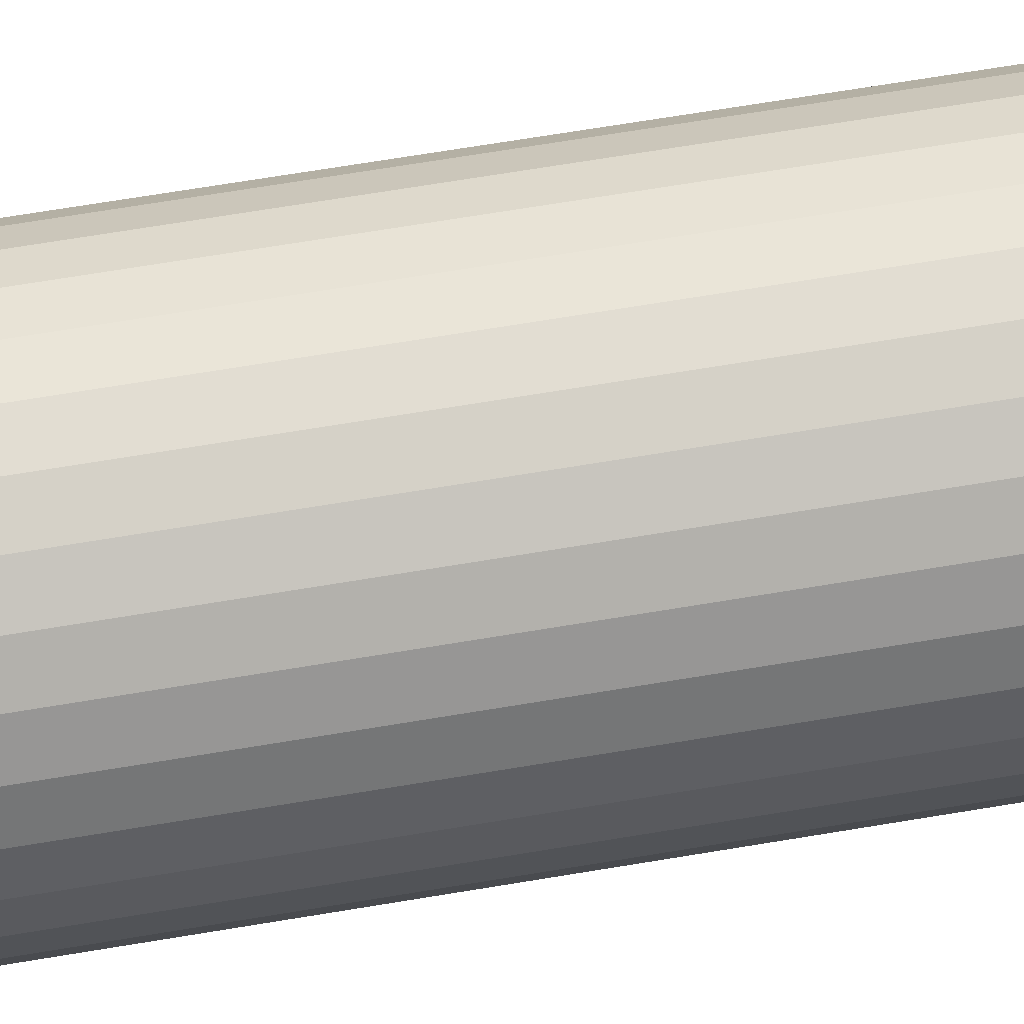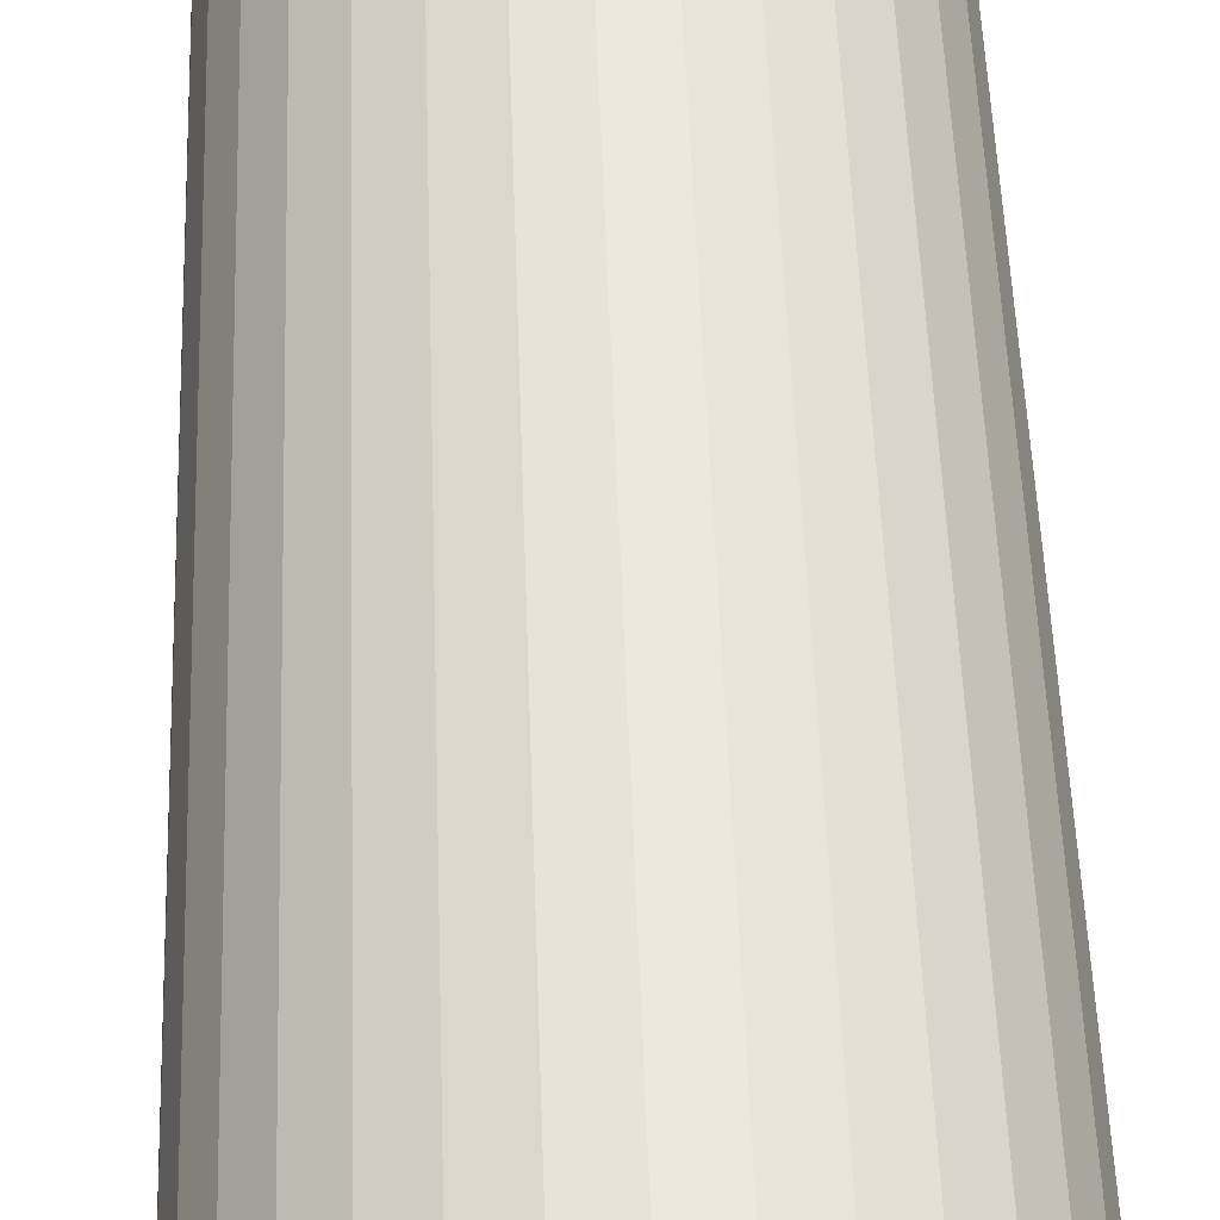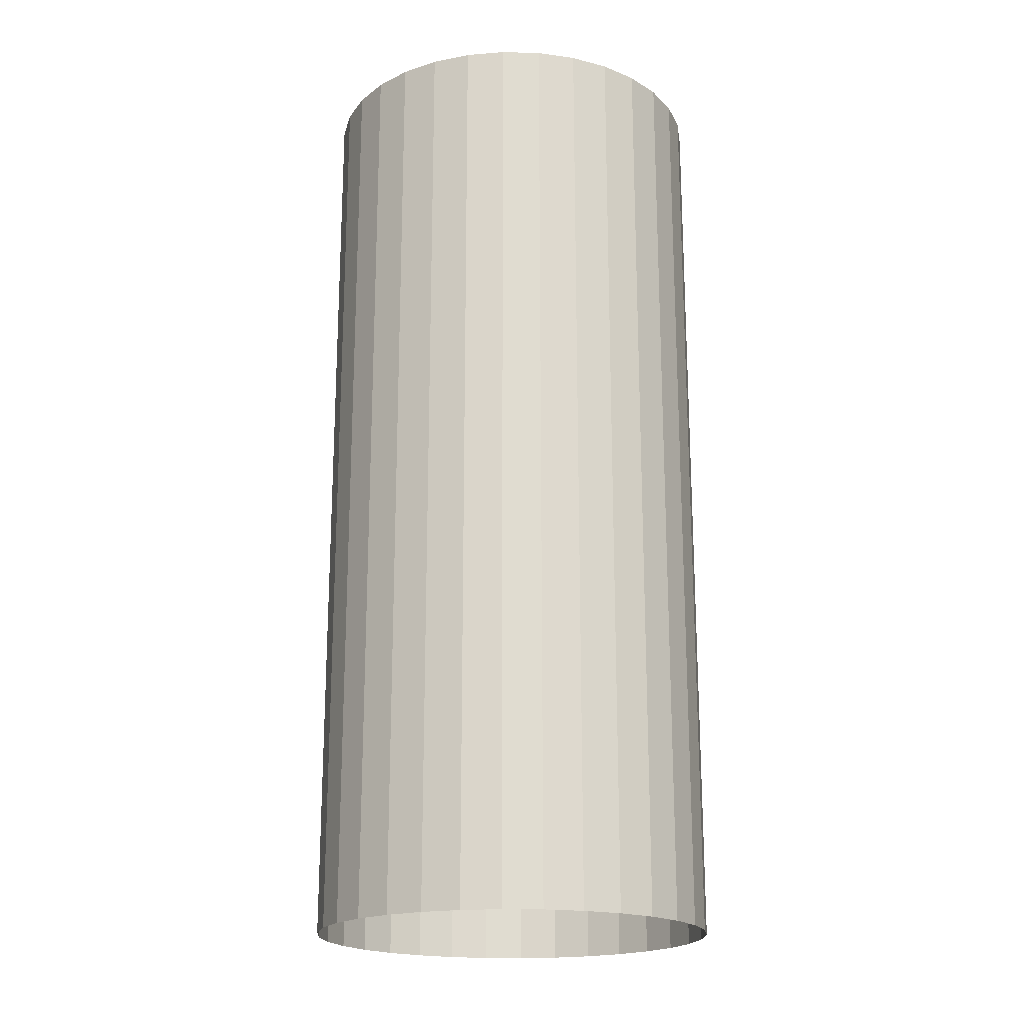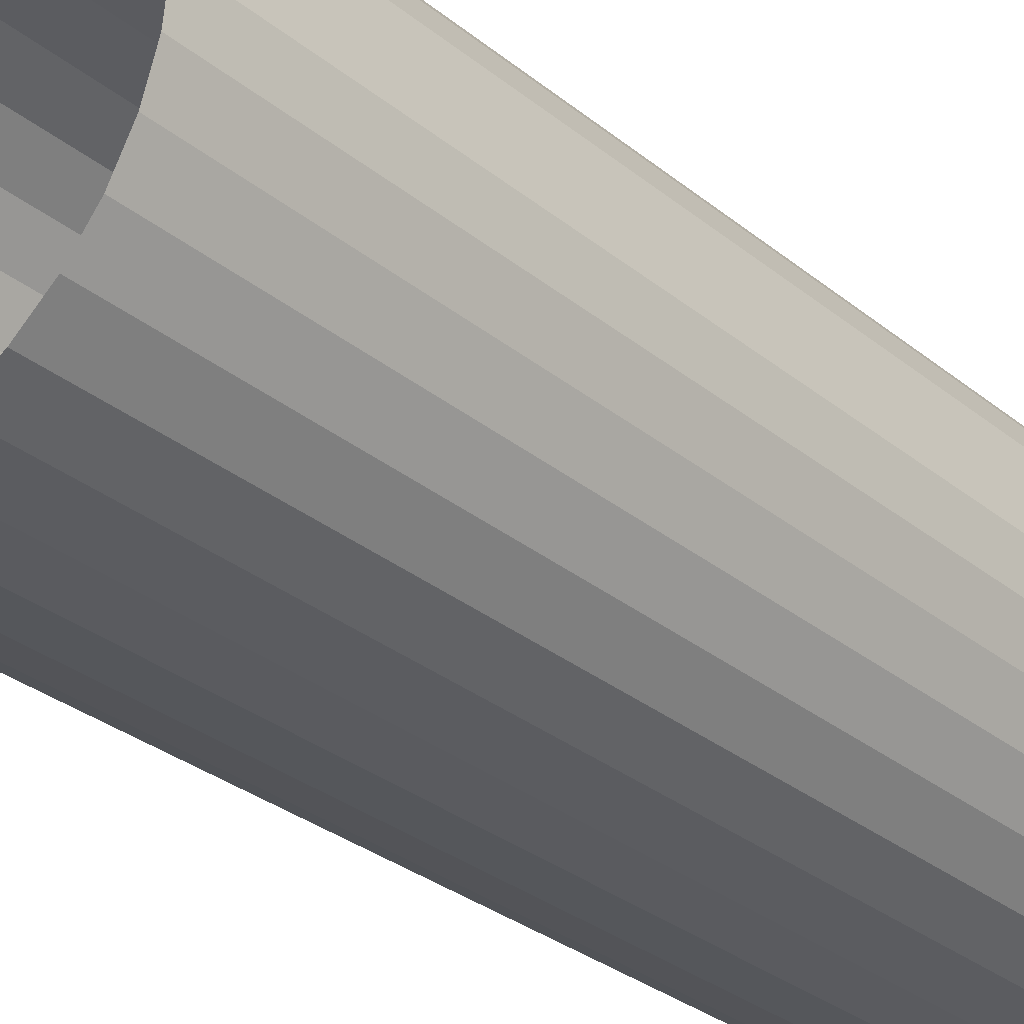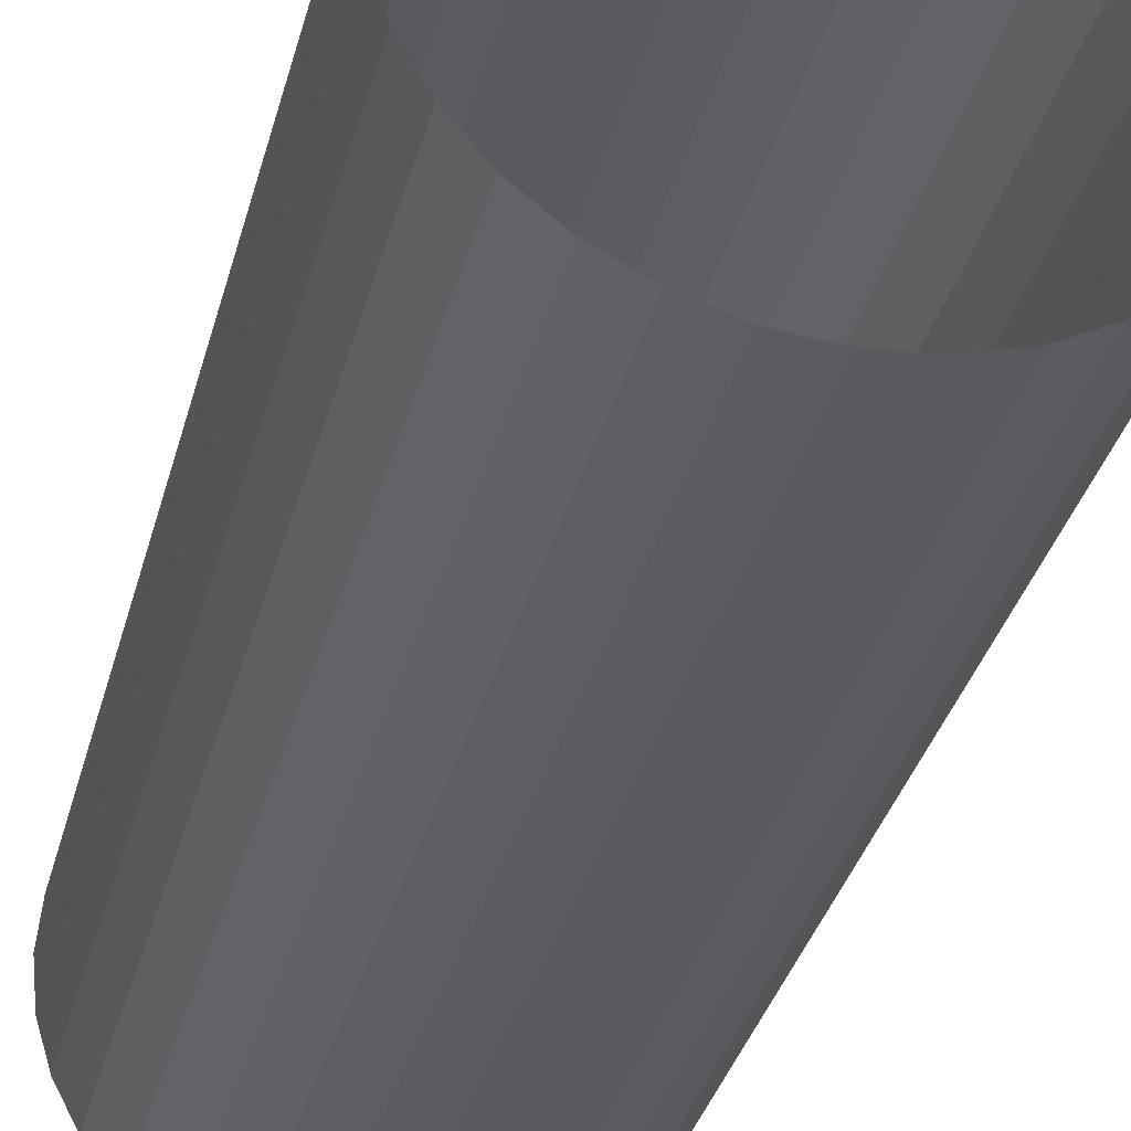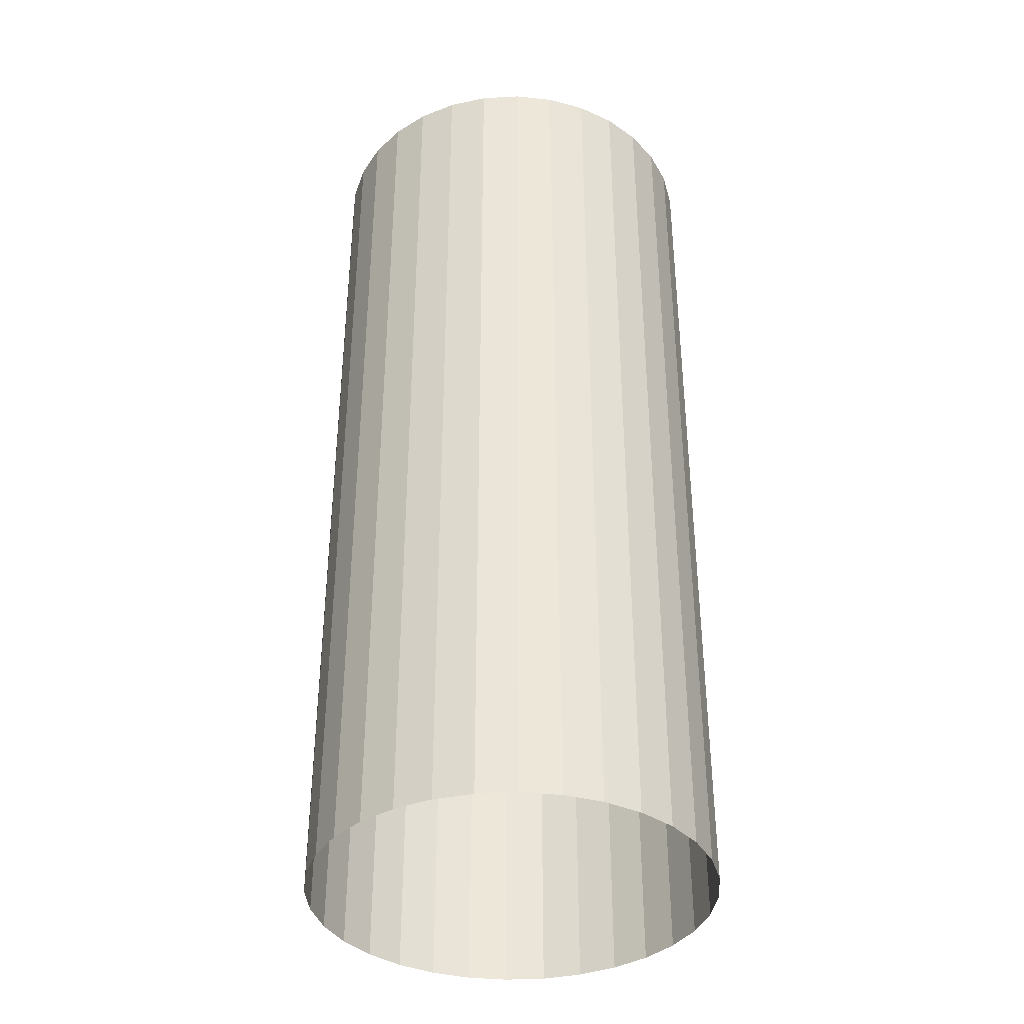
<metadata>
{"format":"obj","ext":"obj","renderer":"f3d","projection":"perspective","resolution":1024,"background":"white","views":[{"elev":73.5,"azim":80.8,"up":"+Z"},{"elev":52.9,"azim":-2.0,"up":"+Z"},{"elev":-19.7,"azim":-177.2,"up":"+Y"},{"elev":-30.3,"azim":-139.5,"up":"+Z"},{"elev":-33.6,"azim":166.1,"up":"+Z"},{"elev":-37.5,"azim":-1.7,"up":"+Y"}]}
</metadata>
<code>
o Cylinder.001
v 0 -0.696 -0.3
v 0 0.696 -0.3
v 0.05853 -0.696 -0.2942
v 0.05853 0.696 -0.2942
v 0.1148 -0.696 -0.2772
v 0.1148 0.696 -0.2772
v 0.1667 -0.696 -0.2494
v 0.1667 0.696 -0.2494
v 0.2121 -0.696 -0.2121
v 0.2121 0.696 -0.2121
v 0.2494 -0.696 -0.1667
v 0.2494 0.696 -0.1667
v 0.2772 -0.696 -0.1148
v 0.2772 0.696 -0.1148
v 0.2942 -0.696 -0.05853
v 0.2942 0.696 -0.05853
v 0.3 -0.696 0
v 0.3 0.696 0
v 0.2942 -0.696 0.05853
v 0.2942 0.696 0.05853
v 0.2772 -0.696 0.1148
v 0.2772 0.696 0.1148
v 0.2494 -0.696 0.1667
v 0.2494 0.696 0.1667
v 0.2121 -0.696 0.2121
v 0.2121 0.696 0.2121
v 0.1667 -0.696 0.2494
v 0.1667 0.696 0.2494
v 0.1148 -0.696 0.2772
v 0.1148 0.696 0.2772
v 0.05853 -0.696 0.2942
v 0.05853 0.696 0.2942
v 0 -0.696 0.3
v 0 0.696 0.3
v -0.05853 -0.696 0.2942
v -0.05853 0.696 0.2942
v -0.1148 -0.696 0.2772
v -0.1148 0.696 0.2772
v -0.1667 -0.696 0.2494
v -0.1667 0.696 0.2494
v -0.2121 -0.696 0.2121
v -0.2121 0.696 0.2121
v -0.2494 -0.696 0.1667
v -0.2494 0.696 0.1667
v -0.2772 -0.696 0.1148
v -0.2772 0.696 0.1148
v -0.2942 -0.696 0.05853
v -0.2942 0.696 0.05853
v -0.3 -0.696 0
v -0.3 0.696 0
v -0.2942 -0.696 -0.05853
v -0.2942 0.696 -0.05853
v -0.2772 -0.696 -0.1148
v -0.2772 0.696 -0.1148
v -0.2494 -0.696 -0.1667
v -0.2494 0.696 -0.1667
v -0.2121 -0.696 -0.2121
v -0.2121 0.696 -0.2121
v -0.1667 -0.696 -0.2494
v -0.1667 0.696 -0.2494
v -0.1148 -0.696 -0.2772
v -0.1148 0.696 -0.2772
v -0.05853 -0.696 -0.2942
v -0.05853 0.696 -0.2942
f 1 2 4 3
f 3 4 6 5
f 5 6 8 7
f 7 8 10 9
f 9 10 12 11
f 11 12 14 13
f 13 14 16 15
f 15 16 18 17
f 17 18 20 19
f 19 20 22 21
f 21 22 24 23
f 23 24 26 25
f 25 26 28 27
f 27 28 30 29
f 29 30 32 31
f 31 32 34 33
f 33 34 36 35
f 35 36 38 37
f 37 38 40 39
f 39 40 42 41
f 41 42 44 43
f 43 44 46 45
f 45 46 48 47
f 47 48 50 49
f 49 50 52 51
f 51 52 54 53
f 53 54 56 55
f 55 56 58 57
f 57 58 60 59
f 59 60 62 61
f 61 62 64 63
f 63 64 2 1

</code>
